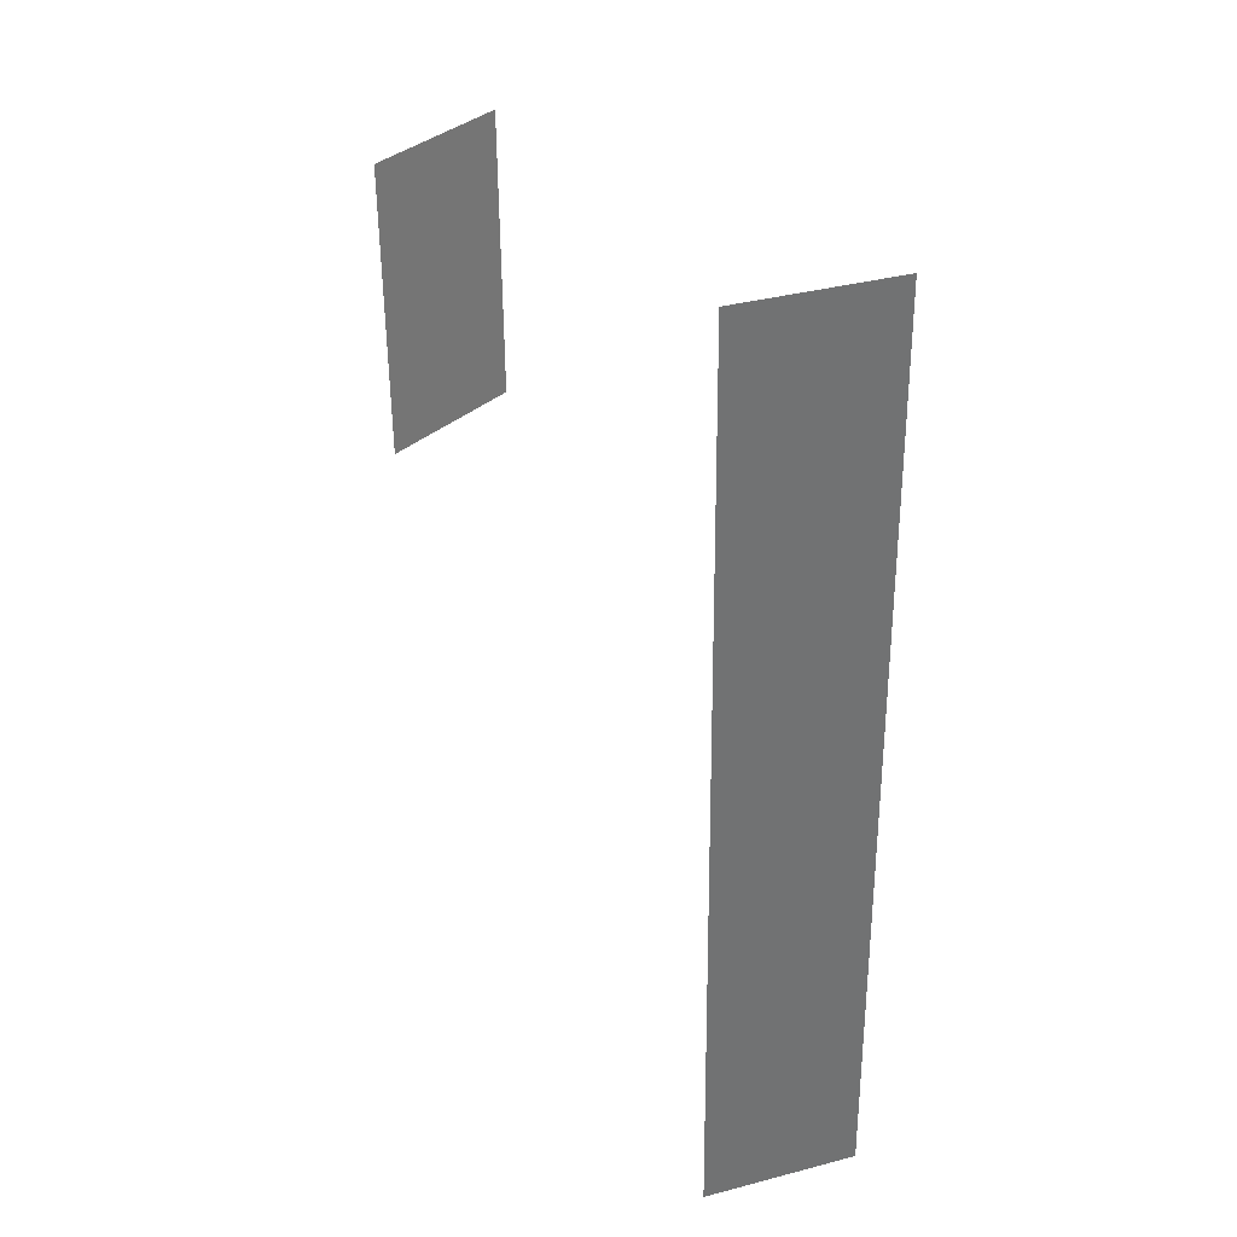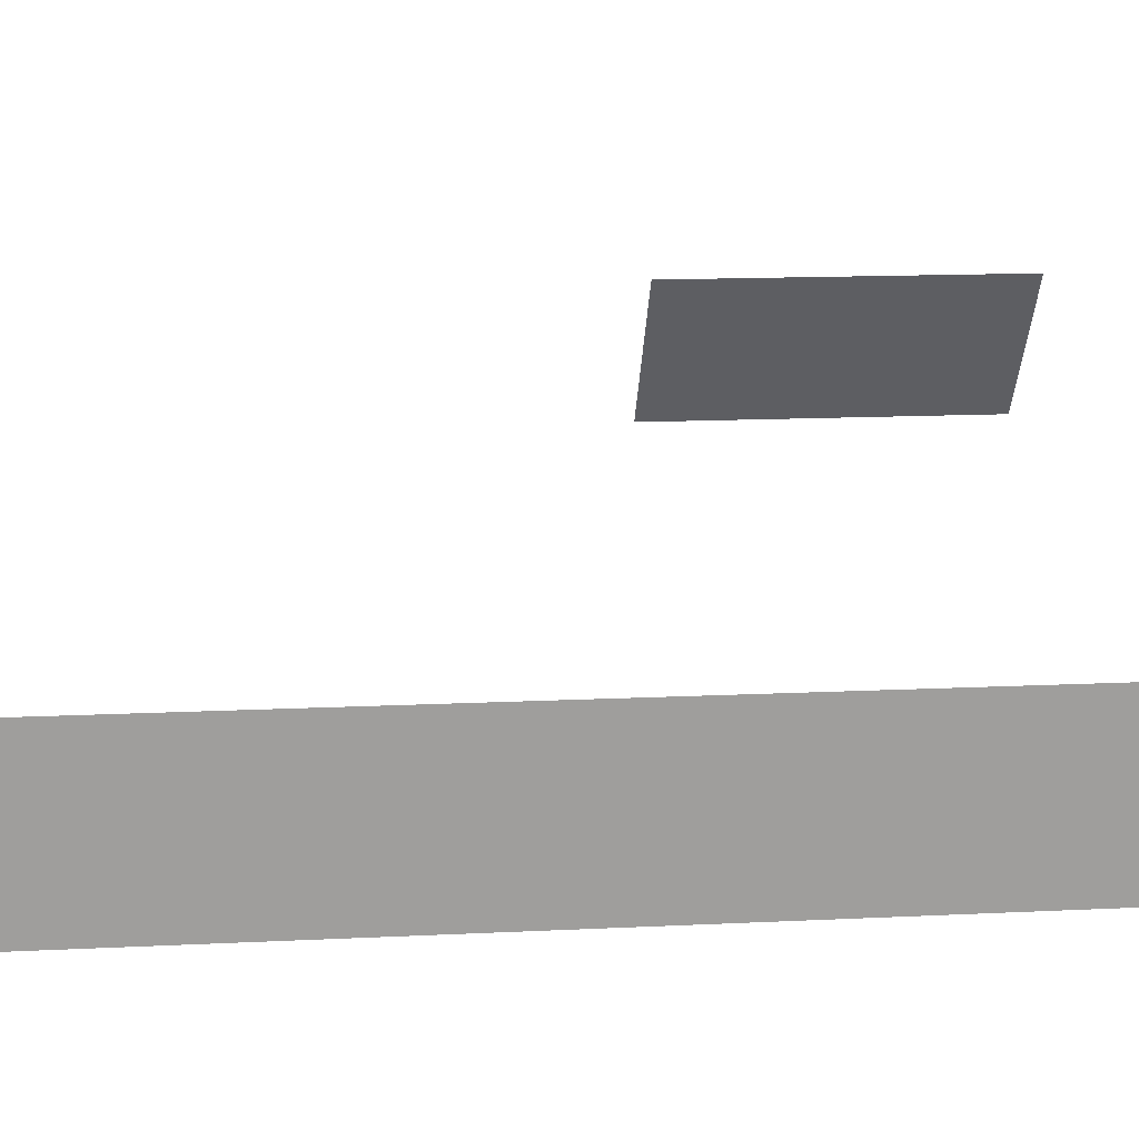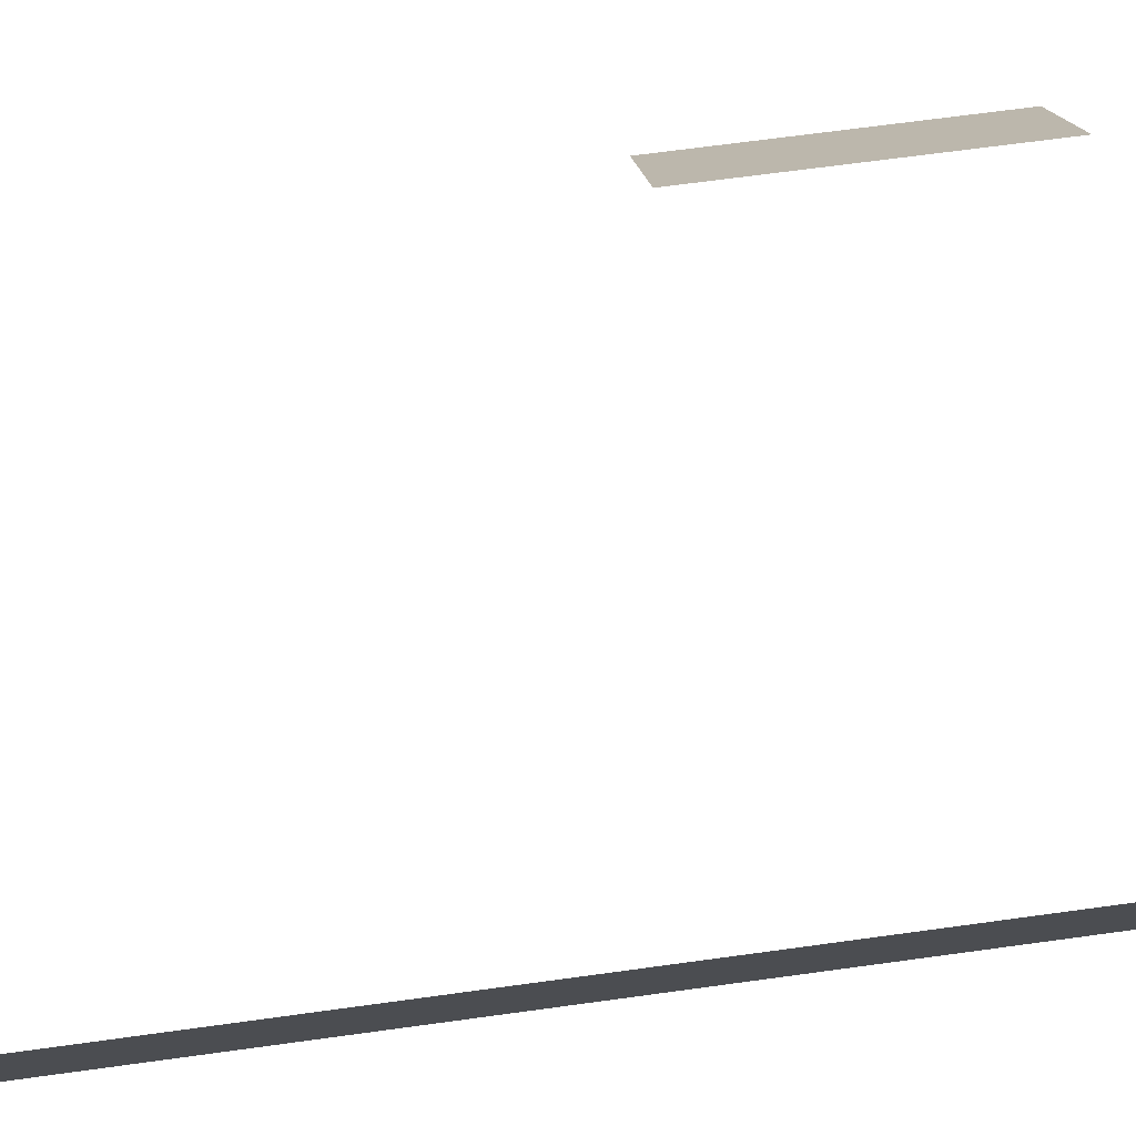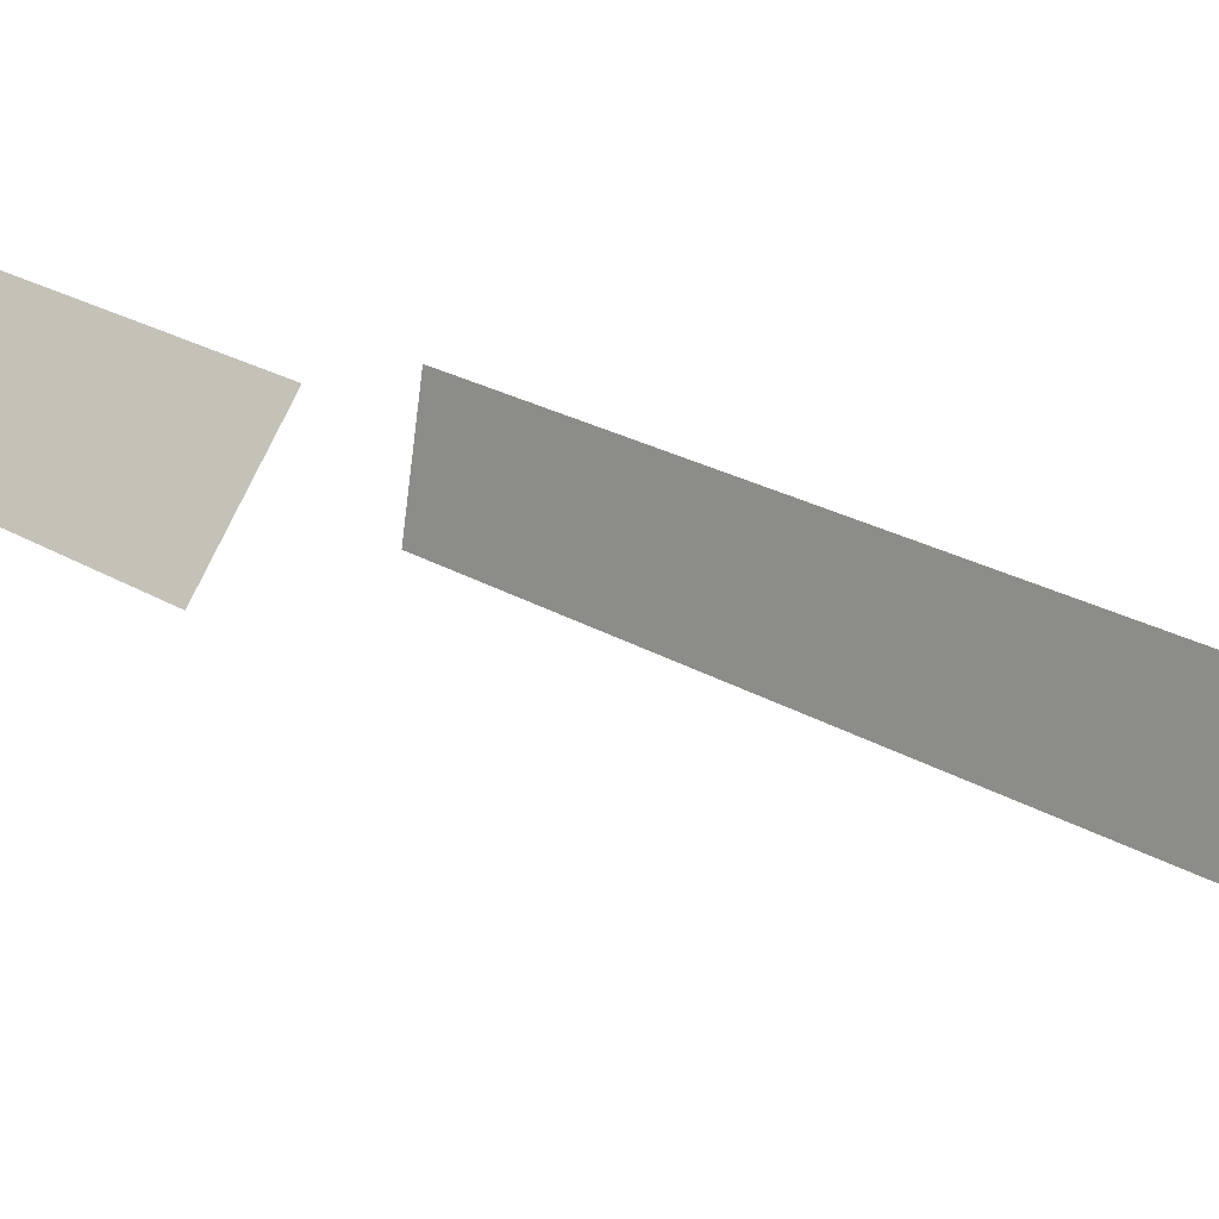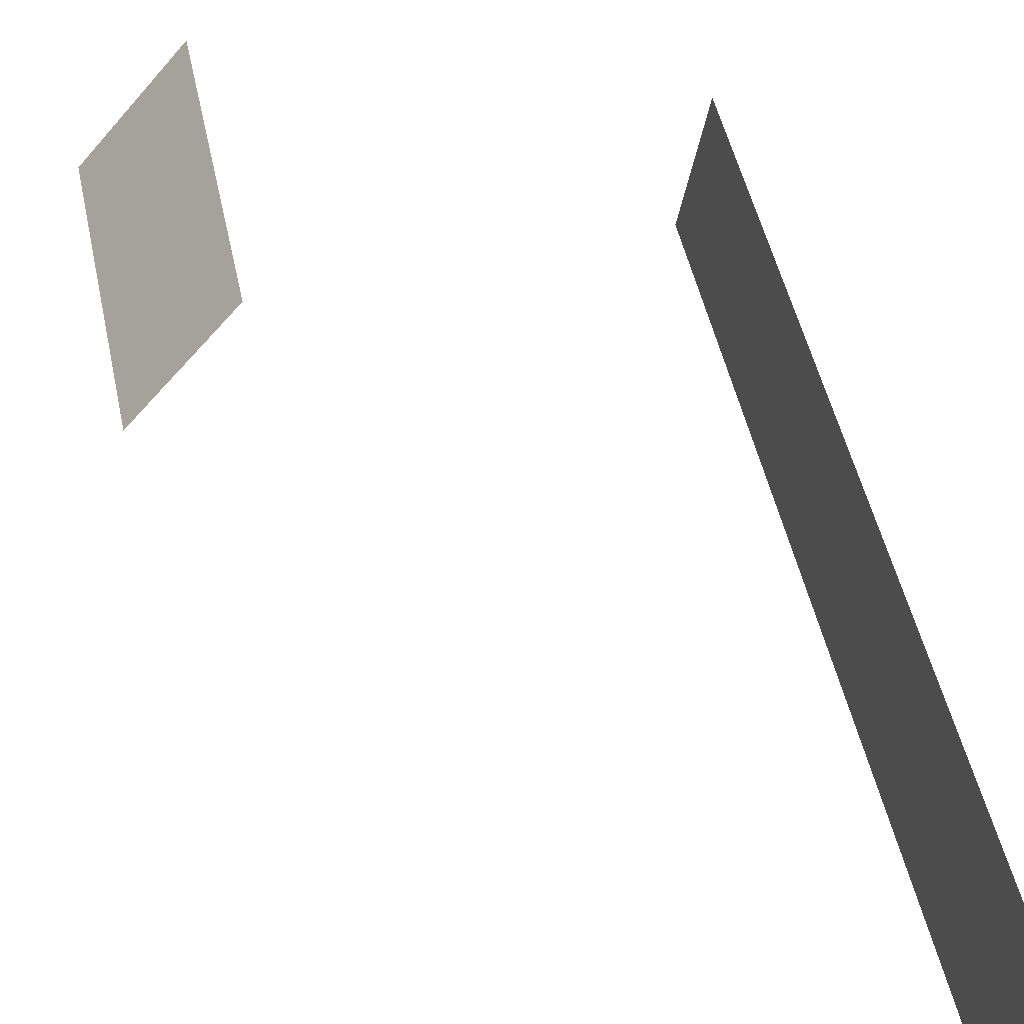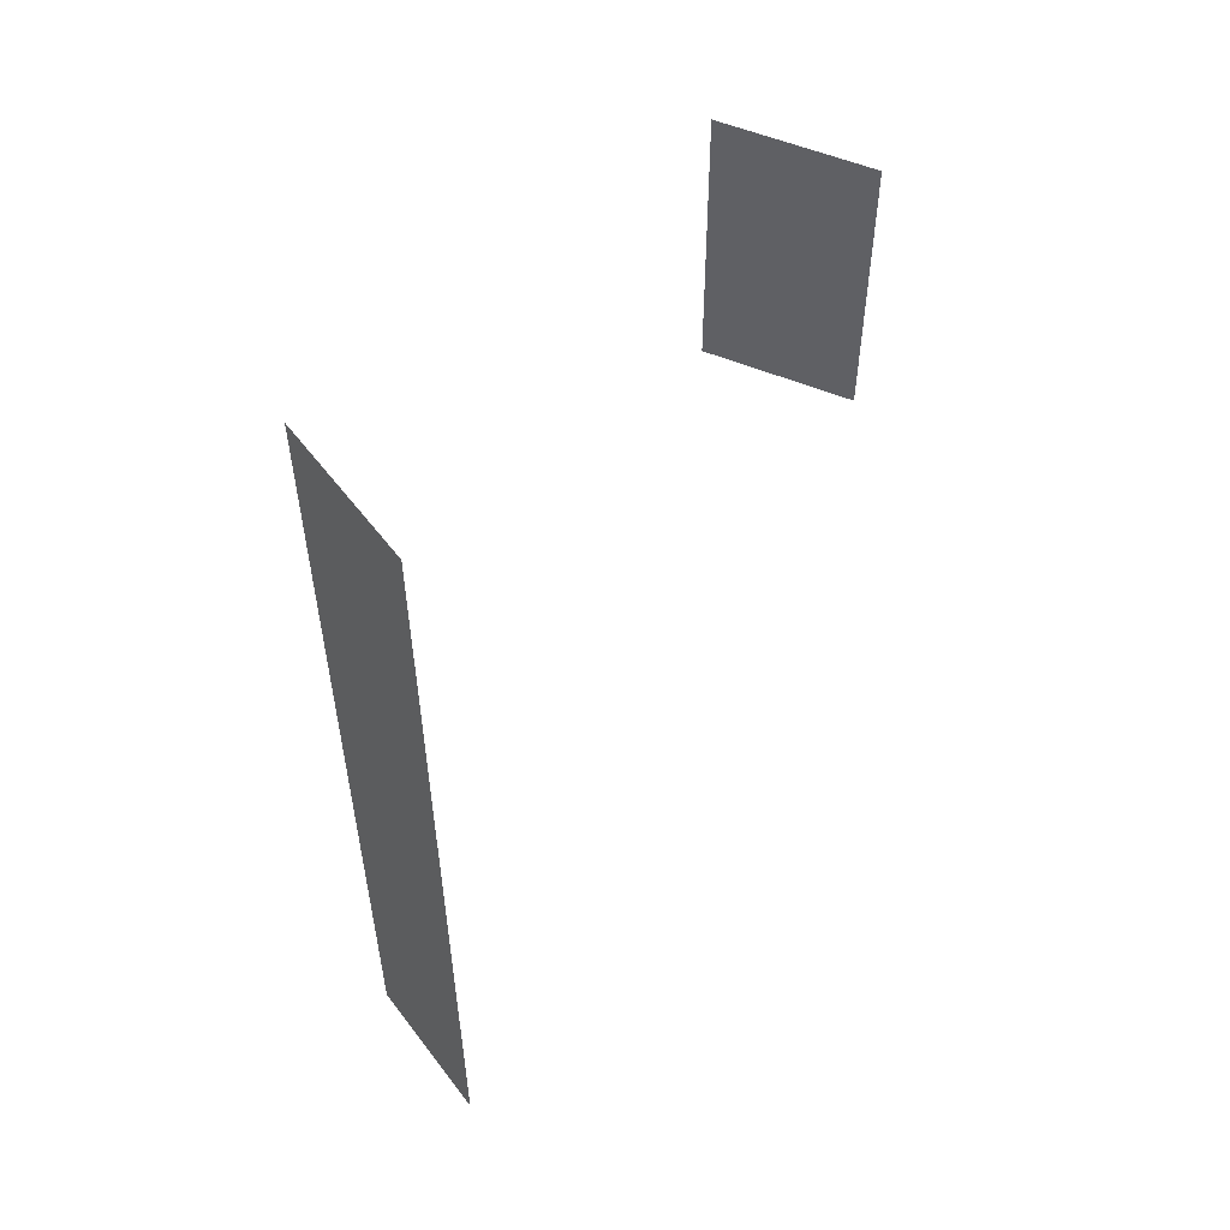
<metadata>
{"format":"obj","ext":"obj","renderer":"f3d","projection":"perspective","resolution":1024,"background":"white","views":[{"elev":35.3,"azim":81.3,"up":"+Y"},{"elev":9.3,"azim":83.5,"up":"+Z"},{"elev":65.3,"azim":82.3,"up":"+Z"},{"elev":24.8,"azim":-46.8,"up":"+Z"},{"elev":49.1,"azim":-12.0,"up":"+Z"},{"elev":55.5,"azim":153.8,"up":"+Y"}]}
</metadata>
<code>
v 3.048 -0.7102 -0.3846
v 3.04 -0.7099 -0.43
v 3.04 -0.659 -0.4296
v 3.048 -0.6593 -0.3842
v 3.04 -0.6208 -0.4293
v 3.048 -0.6211 -0.3839
v 3.048 -0.6593 -0.3842
v 3.04 -0.659 -0.4296
v 3.04 -0.5444 -0.4286
v 3.048 -0.5448 -0.3832
v 3.048 -0.6211 -0.3839
v 3.04 -0.6208 -0.4293
v 3.039 -0.4553 -0.4279
v 3.048 -0.4557 -0.3825
v 3.048 -0.5448 -0.3832
v 3.04 -0.5444 -0.4286
v 2.908 -0.4564 -0.317
v 2.878 -0.4561 -0.3523
v 2.878 -0.5452 -0.353
v 2.908 -0.5455 -0.3177
v 3.039 -0.4299 -0.4277
v 3.047 -0.4302 -0.3823
v 3.048 -0.4557 -0.3825
v 3.039 -0.4553 -0.4279
f 1 2 3
f 1 3 4
f 5 6 7
f 5 7 8
f 9 10 11
f 9 11 12
f 13 14 15
f 13 15 16
f 17 18 19
f 17 19 20
f 21 22 23
f 21 23 24

</code>
